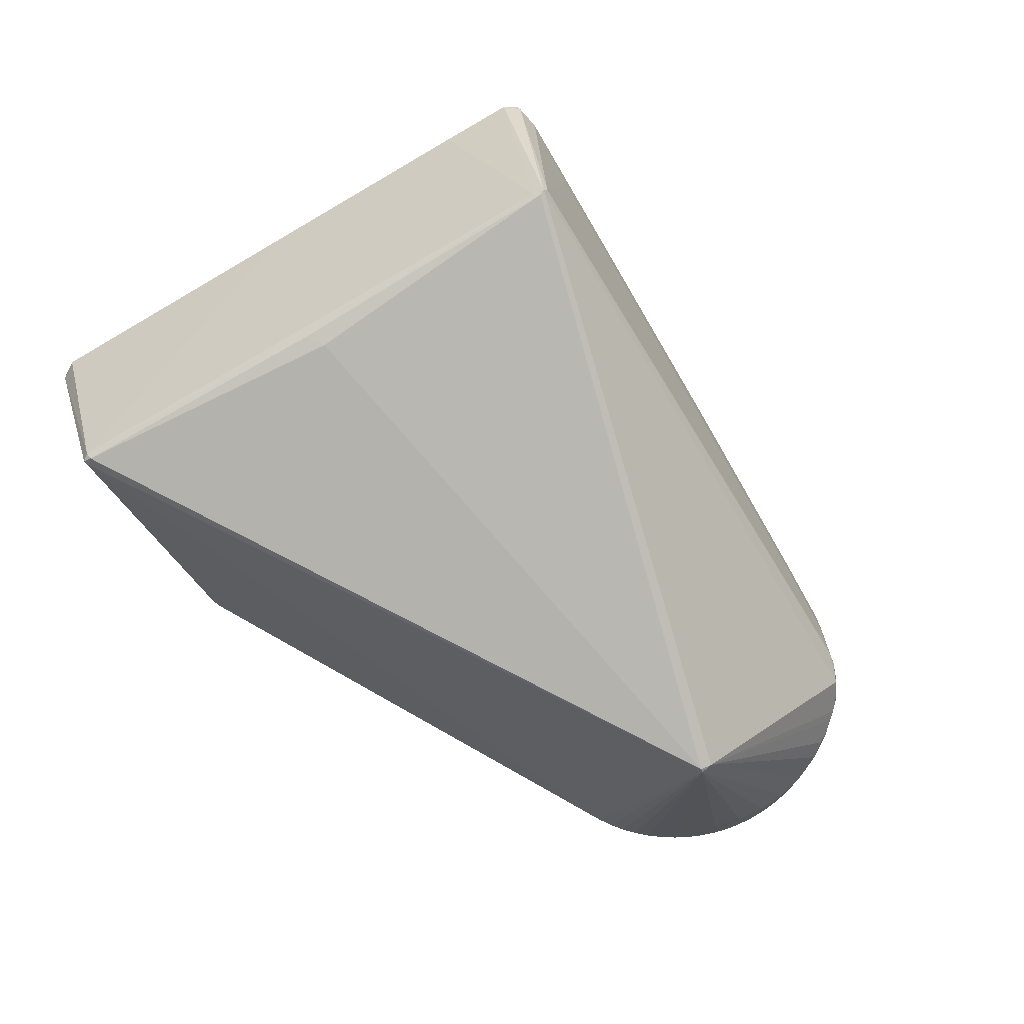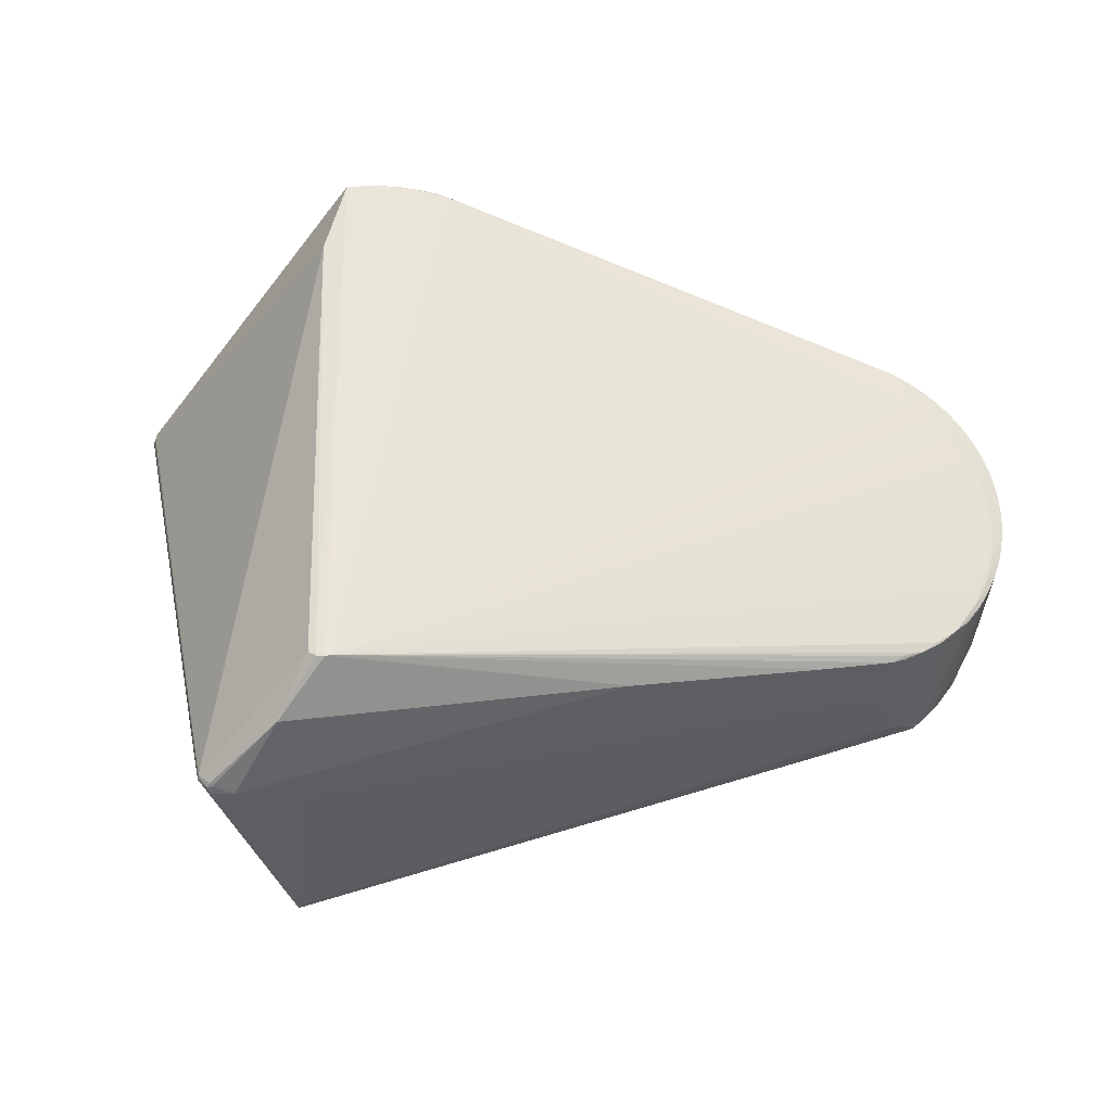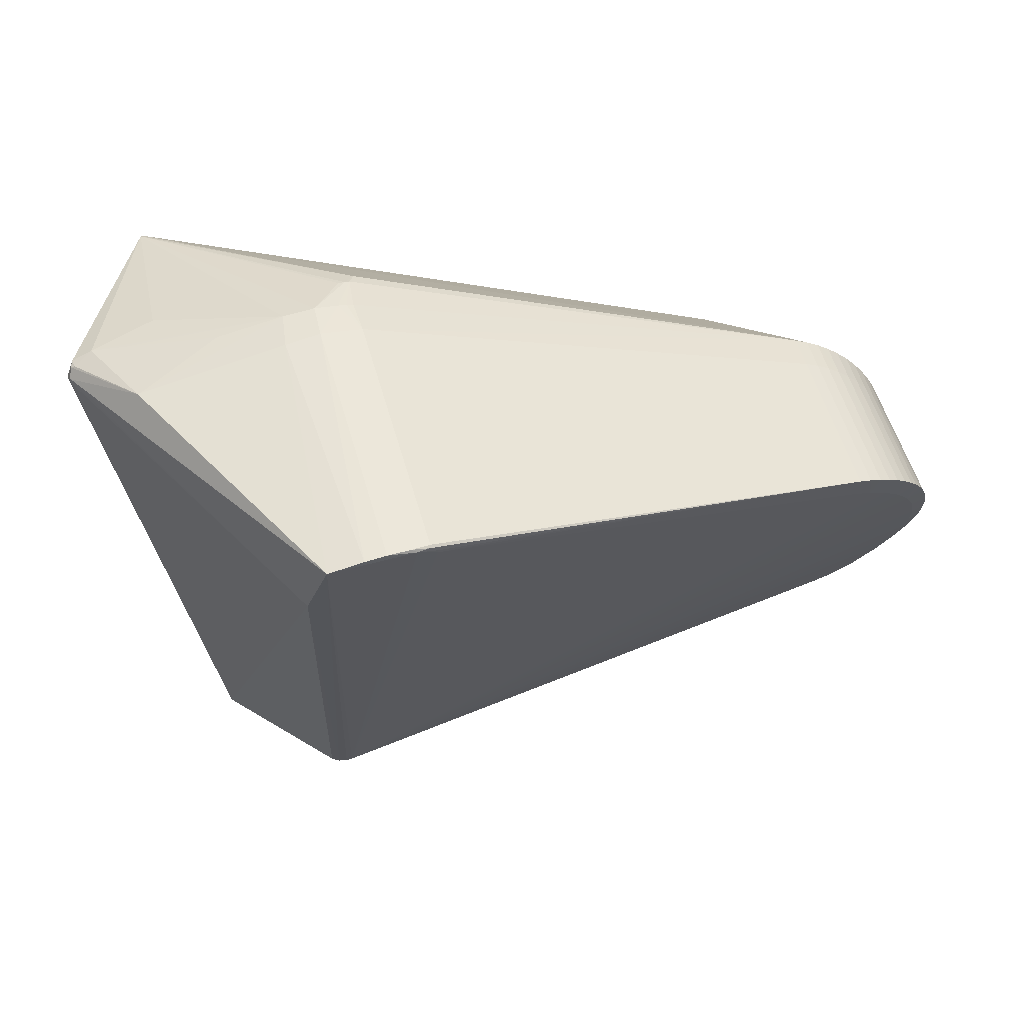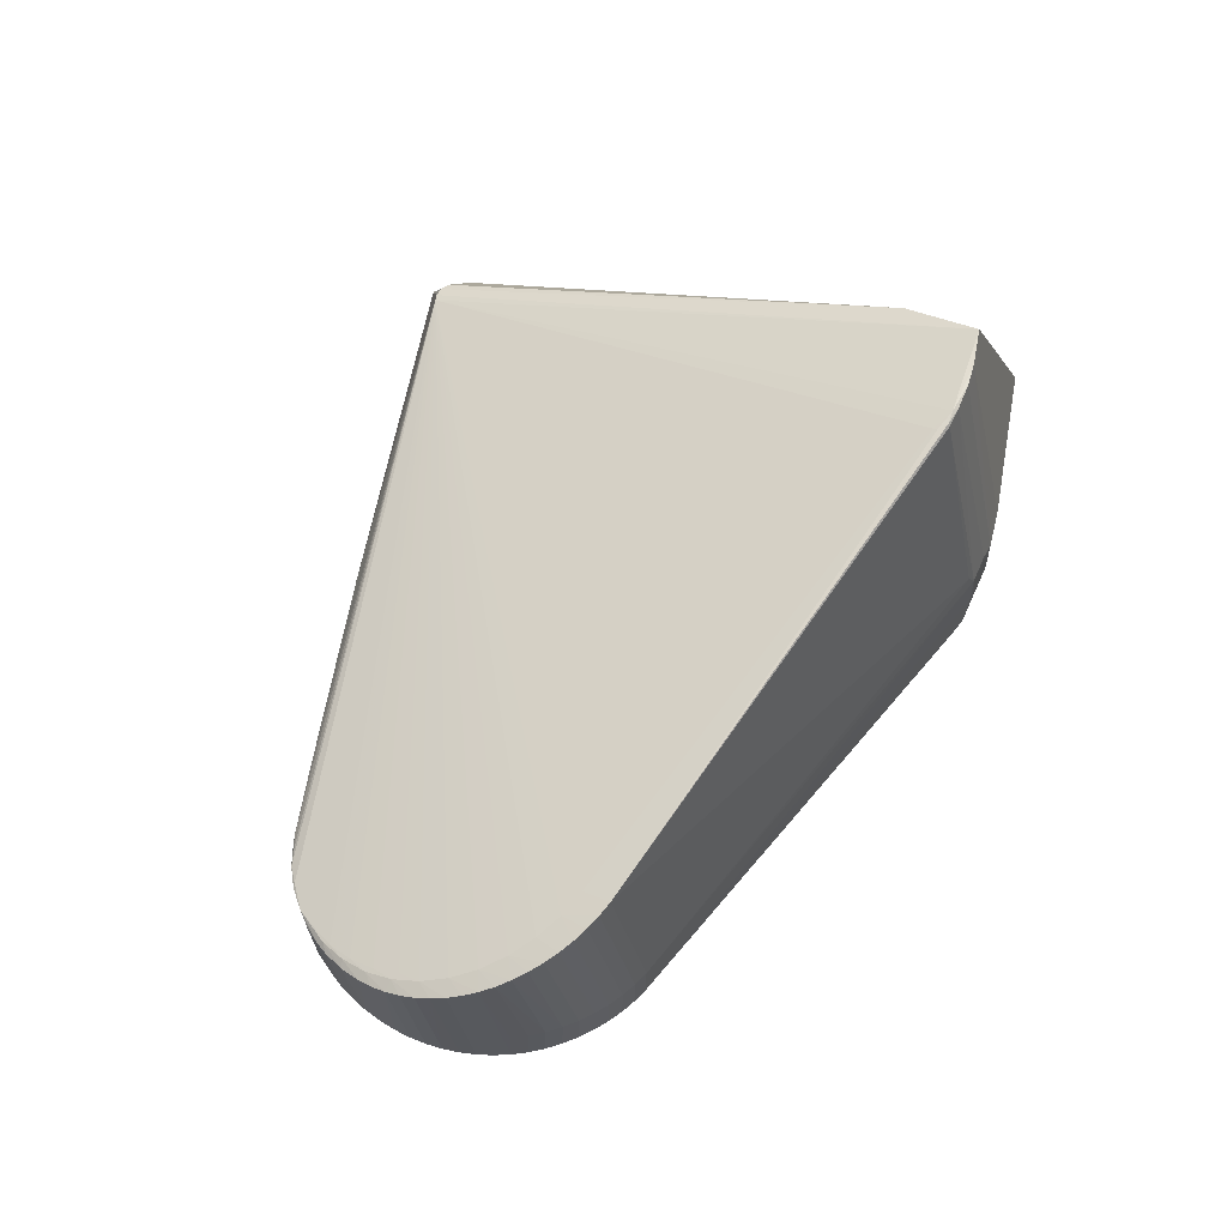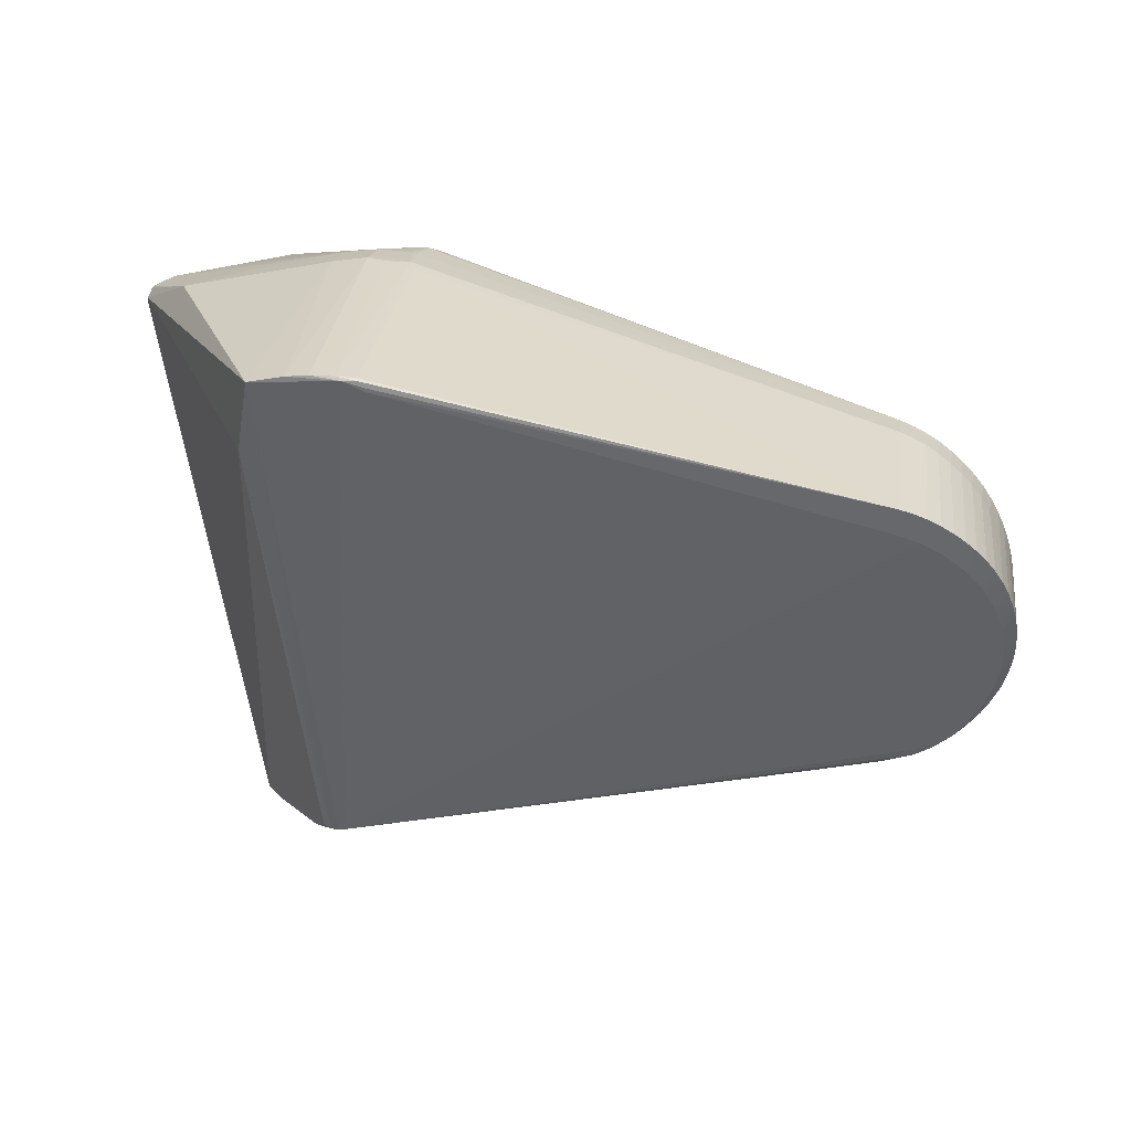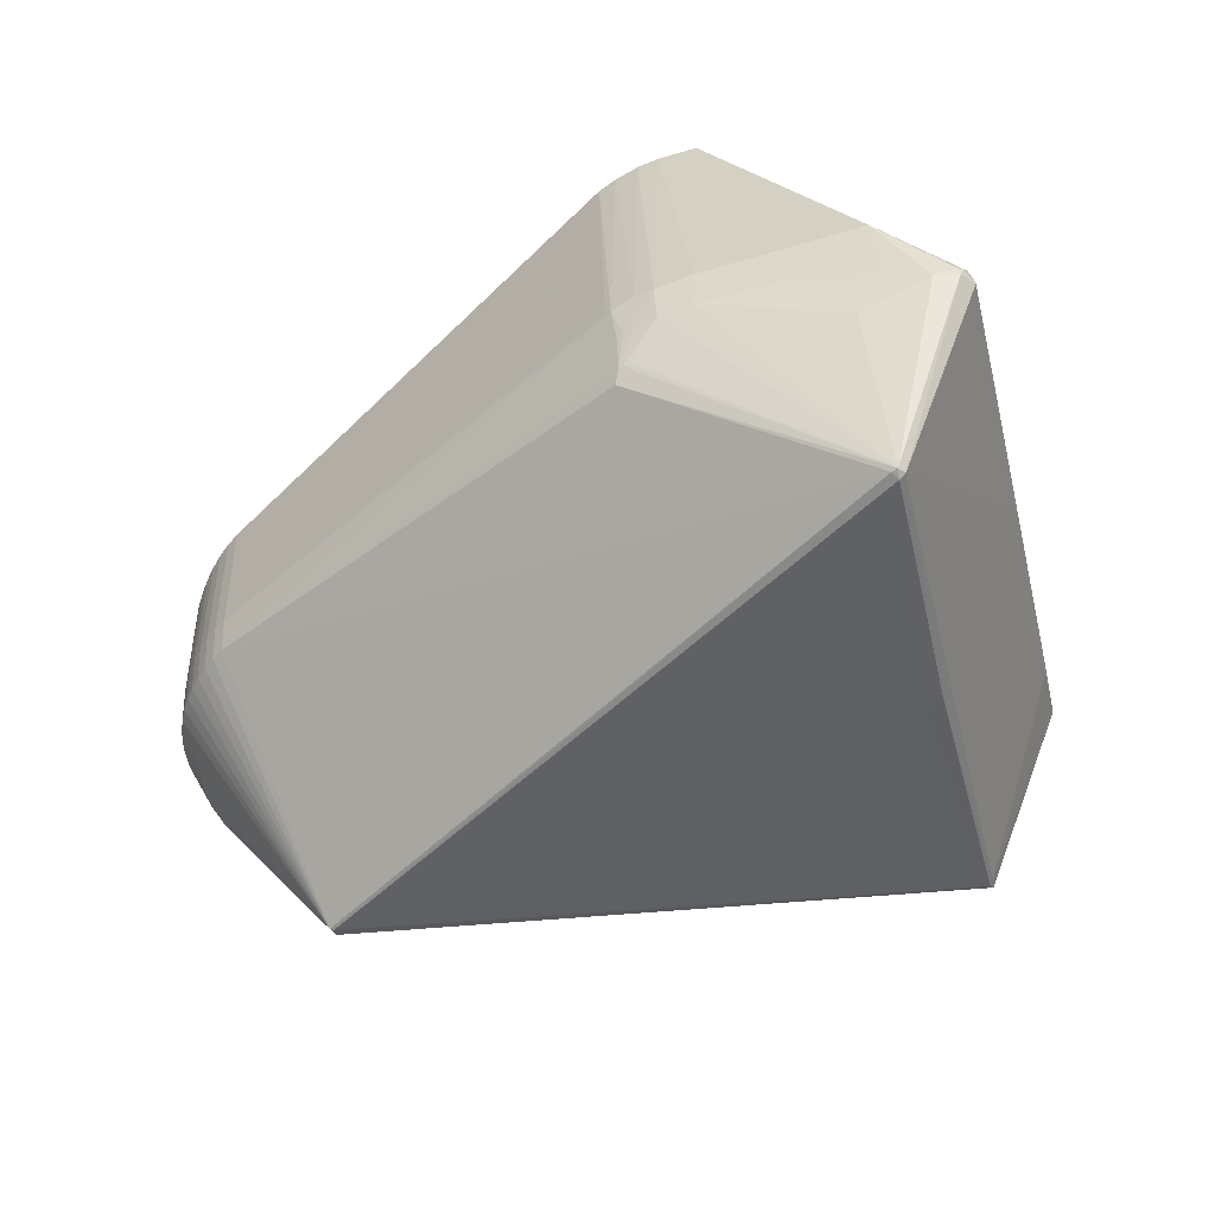
<metadata>
{"format":"obj","ext":"obj","renderer":"f3d","projection":"perspective","resolution":1024,"background":"white","views":[{"elev":-76.7,"azim":-47.7,"up":"+Z"},{"elev":41.0,"azim":0.2,"up":"+Z"},{"elev":47.0,"azim":-8.9,"up":"+Y"},{"elev":56.9,"azim":111.7,"up":"+Z"},{"elev":20.4,"azim":14.3,"up":"+Y"},{"elev":-46.2,"azim":-153.9,"up":"+Z"}]}
</metadata>
<code>
v -0.07743 0.3331 0.04463
v 0.4923 -0.1864 -0.0709
v 0.5122 -0.1776 -0.0593
v 0.5335 -0.1612 -0.07022
v 0.5482 -0.1424 -0.07717
v 0.5664 -0.1152 -0.07477
v 0.5783 -0.08706 -0.07691
v 0.5856 -0.05698 -0.07877
v 0.5875 -0.02641 -0.08024
v 0.5842 0.003829 -0.08127
v 0.5757 0.03303 -0.08187
v 0.5622 0.06052 -0.08199
v 0.5749 0.09057 -0.002603
v 0.5547 0.1175 -0.002183
v 0.5306 0.1405 -0.001285
v 0.5039 0.1587 2.576e-05
v 0.475 0.1717 0.001722
v -0.06241 0.328 -0.04963
v -0.1371 0.3296 0.04592
v -0.01571 0.282 0.3243
v 0.4929 0.1146 0.1663
v 0.5188 0.1042 0.1574
v 0.5426 0.08937 0.1471
v 0.5637 0.07042 0.1355
v 0.5813 0.04804 0.1231
v 0.5941 0.02317 0.1106
v 0.6019 -0.0035 0.09815
v 0.6046 -0.03132 0.08614
v 0.602 -0.05966 0.07483
v 0.5942 -0.0878 0.06454
v 0.5817 -0.1145 0.05566
v 0.5142 -0.1817 0.04022
v -0.01475 0.2838 0.3211
v -0.1667 -0.331 0.08086
v -0.2453 -0.343 -0.003989
v -0.242 -0.3422 0.001981
v -0.3772 0.2707 -0.01914
v -0.2168 -0.3442 -0.01222
v -0.1338 -0.2943 0.1451
v -0.1157 -0.3005 0.1454
v -0.04229 0.3274 0.04993
v -0.05116 0.3316 0.03576
v 0.4739 -0.195 -0.02576
v 0.4894 -0.1894 -0.02722
v 0.3835 -0.2155 -0.01781
v 0.4798 -0.1895 -0.06979
v 0.5039 -0.1819 -0.072
v 0.5209 -0.1714 -0.07378
v 0.564 -0.1308 -0.03557
v 0.5413 -0.1525 -0.07619
v -0.3452 0.2853 -0.02058
v 0.573 -0.1174 -0.03685
v 0.581 -0.103 -0.03809
v 0.5542 -0.1313 -0.07812
v -0.3131 0.2923 -0.01961
v 0.5879 -0.08783 -0.03929
v 0.5936 -0.07198 -0.04041
v 0.5675 -0.1056 -0.08026
v 0.598 -0.05564 -0.04146
v 0.601 -0.03901 -0.04241
v 0.6025 -0.02231 -0.04325
v 0.6026 -0.005626 -0.04397
v 0.6012 0.01095 -0.04457
v 0.5984 0.02732 -0.04506
v 0.5942 0.04339 -0.04542
v 0.5887 0.05907 -0.04566
v -0.24 -0.3437 -0.001631
v -0.2553 -0.3304 0.0009126
v -0.383 0.254 -0.02361
v -0.375 0.273 -0.02705
v -0.382 0.2544 -0.0174
v 0.5817 0.07426 -0.04577
v 0.5831 0.076 -0.002618
v 0.5734 0.08888 -0.04575
v -0.2419 -0.3443 -0.01142
v -0.2728 -0.2583 -0.01368
v -0.2564 -0.3314 -0.00435
v 0.5638 0.1028 -0.0456
v 0.5654 0.1045 -0.002456
v 0.5531 0.1159 -0.04532
v 0.5413 0.128 -0.04492
v 0.5431 0.1295 -0.001789
v 0.5288 0.1391 -0.04441
v 0.5156 0.1489 -0.04381
v 0.5175 0.1502 -0.0006785
v 0.5018 0.1575 -0.0431
v 0.4875 0.1648 -0.04229
v 0.4897 0.1658 0.0008272
v 0.4727 0.1707 -0.04139
v -0.05697 0.3308 -0.006845
v -0.0647 0.3321 -0.006295
v -0.05702 0.3277 -0.05004
v -0.07406 0.3329 -0.005597
v -0.08575 0.3335 -0.00471
v -0.06944 0.3278 -0.04907
v -0.1004 0.3343 -0.003594
v -0.09783 0.3348 0.03951
v -0.1361 0.3299 -0.0006176
v -0.2107 0.3151 0.005853
v -0.05125 0.3225 -0.06471
v 0.5183 -0.1703 -0.08808
v -0.3802 0.2549 -0.0127
v -0.3724 0.2739 -0.0166
v -0.379 0.261 -0.0102
v -0.2143 -0.3436 -0.007169
v -0.3224 -0.02837 -0.02017
v -0.3673 0.1805 -0.02315
v -0.3496 0.2843 -0.02348
v 0.4241 -0.01242 -0.2932
v 0.4285 -0.02353 -0.2898
v 0.4281 -0.01074 -0.2916
v -0.1467 -0.3276 -0.03903
v -0.3021 0.2968 0.06447
v -0.2991 0.2975 0.06326
v -0.1678 -0.3052 -0.2345
v -0.1692 -0.3116 -0.2321
v -0.173 -0.2996 -0.2316
v -0.1651 -0.3137 -0.2243
v -0.2811 0.2955 -0.0553
v -0.2952 0.2558 -0.244
v -0.2887 0.2553 -0.2491
v -0.2913 0.2642 -0.2441
v -0.2849 0.263 -0.2449
v -0.007426 0.2743 0.3215
v -0.007219 0.27 0.3203
v -0.02871 0.2815 0.3277
v 0.5978 -0.02618 0.08988
v 0.5978 -0.0531 0.07872
v 0.5927 -0.08019 0.06837
v 0.5828 -0.1065 0.05919
v 0.5688 -0.1309 0.05156
v 0.5303 -0.1702 0.04317
v 0.494 -0.1881 0.041
v 0.5548 -0.1522 0.04532
v 0.5347 -0.1695 0.04155
v 0.4798 -0.195 0.03699
v 0.4955 -0.1895 0.03648
v 0.4011 -0.2128 0.04343
v 0.5686 -0.1386 0.04475
v 0.5819 -0.1214 0.04953
v 0.5906 -0.108 0.05357
v 0.6026 -0.08456 0.06104
v 0.6099 -0.06387 0.06849
v 0.6137 -0.04842 0.07422
v 0.617 -0.01746 0.08648
v 0.6161 -0.03292 0.08023
v 0.6146 0.013 0.09954
v 0.6165 -0.002126 0.09293
v 0.6113 0.02782 0.1063
v 0.6066 0.04226 0.1131
v 0.6005 0.05623 0.1199
v 0.5931 0.06964 0.1268
v 0.5843 0.0824 0.1336
v 0.5744 0.09438 0.1404
v 0.5634 0.1054 0.1469
v 0.5516 0.1155 0.1531
v 0.5259 0.1321 0.1645
v 0.539 0.1244 0.159
v 0.5121 0.1386 0.1697
v 0.4978 0.1439 0.1744
v -0.1088 -0.2989 0.1453
v -0.03455 0.2858 0.3268
v -0.06046 0.2865 0.3317
v -0.08418 0.2843 0.335
v -0.1234 0.2769 0.3388
v -0.146 0.1969 0.3096
v 0.1973 -0.2567 0.0611
v -0.2265 -0.01299 -0.2464
v -0.2067 -0.02299 -0.2514
v -0.1253 -0.2999 0.1451
v -0.3522 0.2836 -0.02859
f 107 106 69
f 71 68 102
f 165 40 161
f 102 68 166
f 77 116 75
f 77 71 69
f 68 71 77
f 168 169 115
f 115 169 109
f 109 110 115
f 115 110 116
f 116 110 101
f 165 113 104
f 104 166 165
f 102 166 104
f 104 71 102
f 69 71 104
f 165 161 126
f 42 33 41
f 40 34 167
f 167 161 40
f 138 161 167
f 36 34 68
f 68 34 39
f 39 166 68
f 38 45 138
f 138 167 38
f 75 116 118
f 118 38 75
f 2 118 116
f 2 101 47
f 116 101 2
f 47 137 44
f 44 2 47
f 69 106 76
f 76 77 69
f 111 110 109
f 109 169 121
f 121 169 168
f 56 57 142
f 142 57 143
f 143 30 142
f 141 140 52
f 34 36 67
f 75 38 67
f 68 77 35
f 35 36 68
f 35 77 75
f 75 67 35
f 35 67 36
f 170 34 40
f 170 39 34
f 166 39 170
f 170 40 165
f 165 166 170
f 45 38 112
f 112 118 45
f 38 118 112
f 32 137 47
f 47 135 32
f 3 135 47
f 2 44 43
f 138 45 43
f 43 44 137
f 116 77 117
f 77 76 117
f 168 115 117
f 117 115 116
f 8 110 9
f 110 111 9
f 9 61 8
f 125 126 161
f 19 113 165
f 19 97 98
f 123 111 109
f 109 121 123
f 123 121 122
f 122 100 123
f 42 41 17
f 17 159 88
f 98 122 119
f 7 110 8
f 7 58 110
f 57 56 7
f 5 101 110
f 135 3 48
f 47 101 48
f 48 3 47
f 139 140 134
f 37 104 113
f 69 104 37
f 37 70 69
f 129 128 161
f 165 126 164
f 126 163 164
f 164 19 165
f 164 163 97
f 97 19 164
f 42 97 1
f 97 163 1
f 144 143 59
f 59 143 57
f 59 7 8
f 57 7 59
f 145 61 62
f 61 9 62
f 146 61 145
f 53 141 52
f 53 56 142
f 142 141 53
f 134 140 31
f 140 141 31
f 142 30 31
f 31 141 142
f 34 67 105
f 105 67 38
f 105 167 34
f 105 38 167
f 133 32 161
f 161 32 132
f 132 32 135
f 134 161 132
f 132 135 134
f 118 2 46
f 2 43 46
f 45 118 46
f 46 43 45
f 138 43 136
f 136 43 137
f 136 161 138
f 136 133 161
f 137 32 136
f 32 133 136
f 120 121 168
f 168 117 120
f 106 107 120
f 120 76 106
f 120 117 76
f 120 107 69
f 122 121 120
f 69 70 120
f 120 70 122
f 111 11 10
f 10 9 111
f 162 163 126
f 126 20 162
f 162 20 33
f 162 1 163
f 162 33 42
f 42 1 162
f 33 20 160
f 160 41 33
f 160 17 41
f 159 17 160
f 96 122 98
f 96 95 122
f 98 97 96
f 18 100 122
f 122 95 18
f 95 96 18
f 114 99 113
f 98 99 114
f 113 19 114
f 114 19 98
f 110 58 54
f 54 5 110
f 49 5 52
f 52 140 49
f 140 139 49
f 5 49 50
f 101 5 50
f 50 49 139
f 103 37 113
f 70 37 103
f 113 108 103
f 113 99 55
f 55 99 98
f 122 70 171
f 171 119 122
f 70 103 171
f 171 103 108
f 108 55 171
f 98 119 171
f 171 55 98
f 128 129 29
f 29 129 30
f 144 146 29
f 29 143 144
f 30 143 29
f 144 59 60
f 60 146 144
f 61 146 60
f 8 61 60
f 60 59 8
f 64 147 63
f 63 10 64
f 63 62 9
f 9 10 63
f 30 129 130
f 130 31 30
f 130 129 161
f 11 72 66
f 66 72 150
f 150 149 66
f 12 11 111
f 12 72 11
f 111 123 89
f 89 87 111
f 89 123 100
f 42 17 89
f 89 17 88
f 88 87 89
f 147 149 27
f 161 127 27
f 24 161 25
f 16 87 88
f 124 20 126
f 124 160 20
f 126 125 124
f 125 160 124
f 5 54 6
f 52 5 6
f 6 53 52
f 6 54 58
f 58 7 6
f 6 7 56
f 56 53 6
f 4 139 134
f 4 50 139
f 134 135 4
f 135 48 4
f 4 48 101
f 101 50 4
f 51 108 113
f 113 55 51
f 51 55 108
f 148 63 147
f 147 27 148
f 145 62 148
f 62 63 148
f 131 161 134
f 131 130 161
f 134 31 131
f 31 130 131
f 11 66 65
f 64 10 65
f 65 10 11
f 65 66 149
f 65 147 64
f 65 149 147
f 72 12 74
f 111 87 86
f 86 84 111
f 87 16 86
f 100 18 92
f 92 89 100
f 26 149 150
f 26 27 149
f 25 161 26
f 161 27 26
f 161 24 23
f 145 148 28
f 28 148 27
f 28 146 145
f 28 29 146
f 28 27 127
f 128 29 28
f 161 128 28
f 28 127 161
f 150 72 151
f 151 26 150
f 151 152 25
f 25 26 151
f 78 74 12
f 78 12 111
f 111 80 78
f 79 74 78
f 79 152 13
f 13 74 79
f 152 151 13
f 72 74 13
f 90 91 42
f 90 92 91
f 42 89 90
f 89 92 90
f 91 92 93
f 93 92 18
f 93 97 42
f 42 91 93
f 22 23 158
f 161 23 22
f 81 82 80
f 81 80 111
f 73 151 72
f 72 13 73
f 73 13 151
f 94 18 96
f 94 93 18
f 94 96 97
f 97 93 94
f 159 22 157
f 157 22 158
f 158 16 157
f 88 159 157
f 157 16 88
f 159 160 21
f 21 22 159
f 21 160 125
f 21 125 161
f 161 22 21
f 85 16 158
f 85 15 84
f 84 86 85
f 85 86 16
f 82 15 155
f 155 154 82
f 155 23 24
f 24 154 155
f 153 152 79
f 25 152 153
f 153 24 25
f 153 154 24
f 82 154 14
f 80 82 14
f 14 153 79
f 154 153 14
f 14 78 80
f 79 78 14
f 111 84 83
f 83 81 111
f 84 15 83
f 83 15 82
f 82 81 83
f 156 155 15
f 156 85 158
f 15 85 156
f 158 23 156
f 23 155 156

</code>
